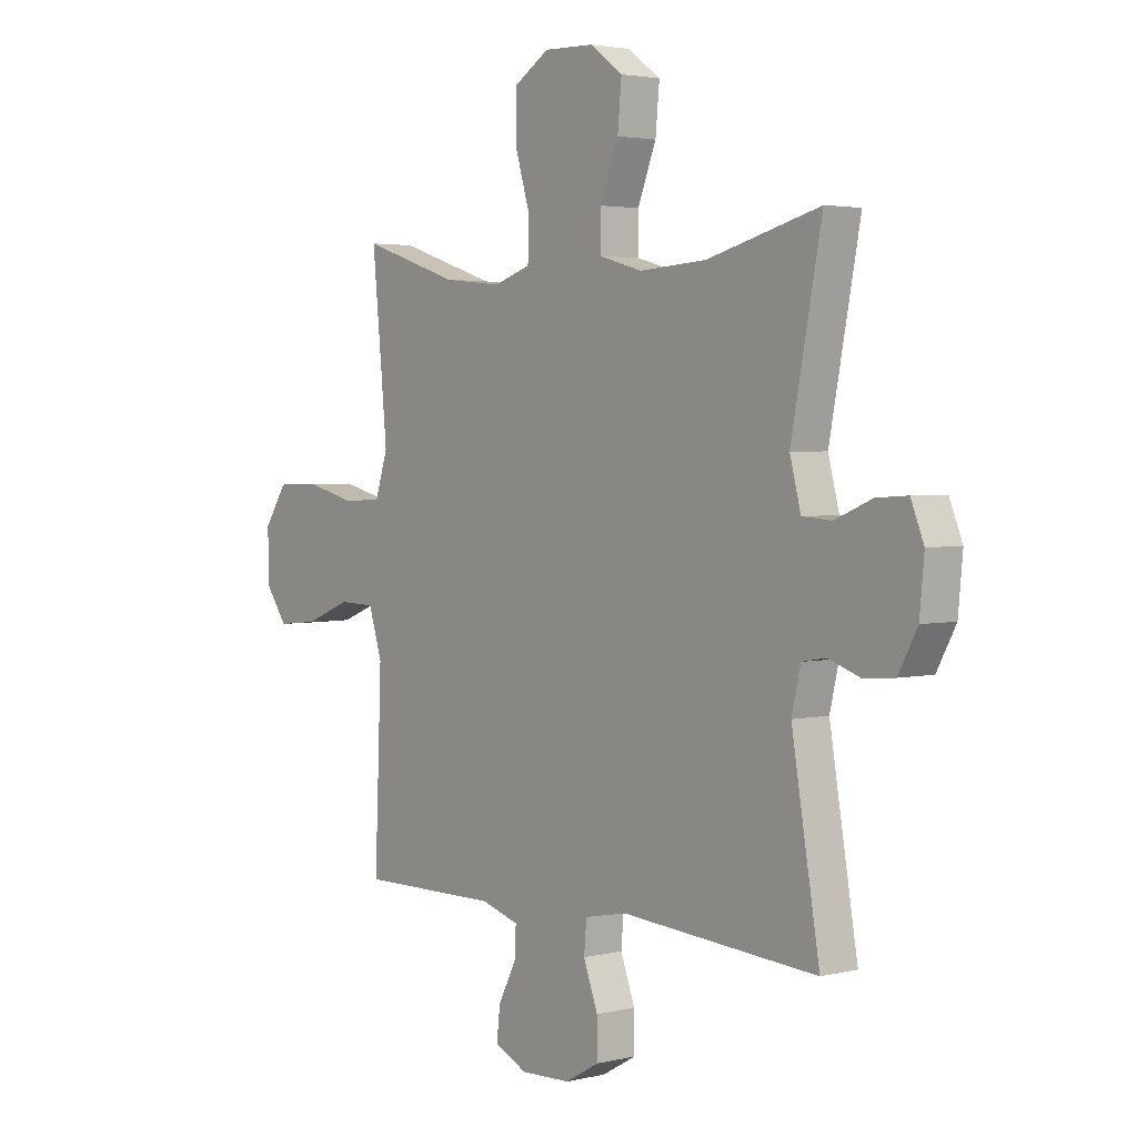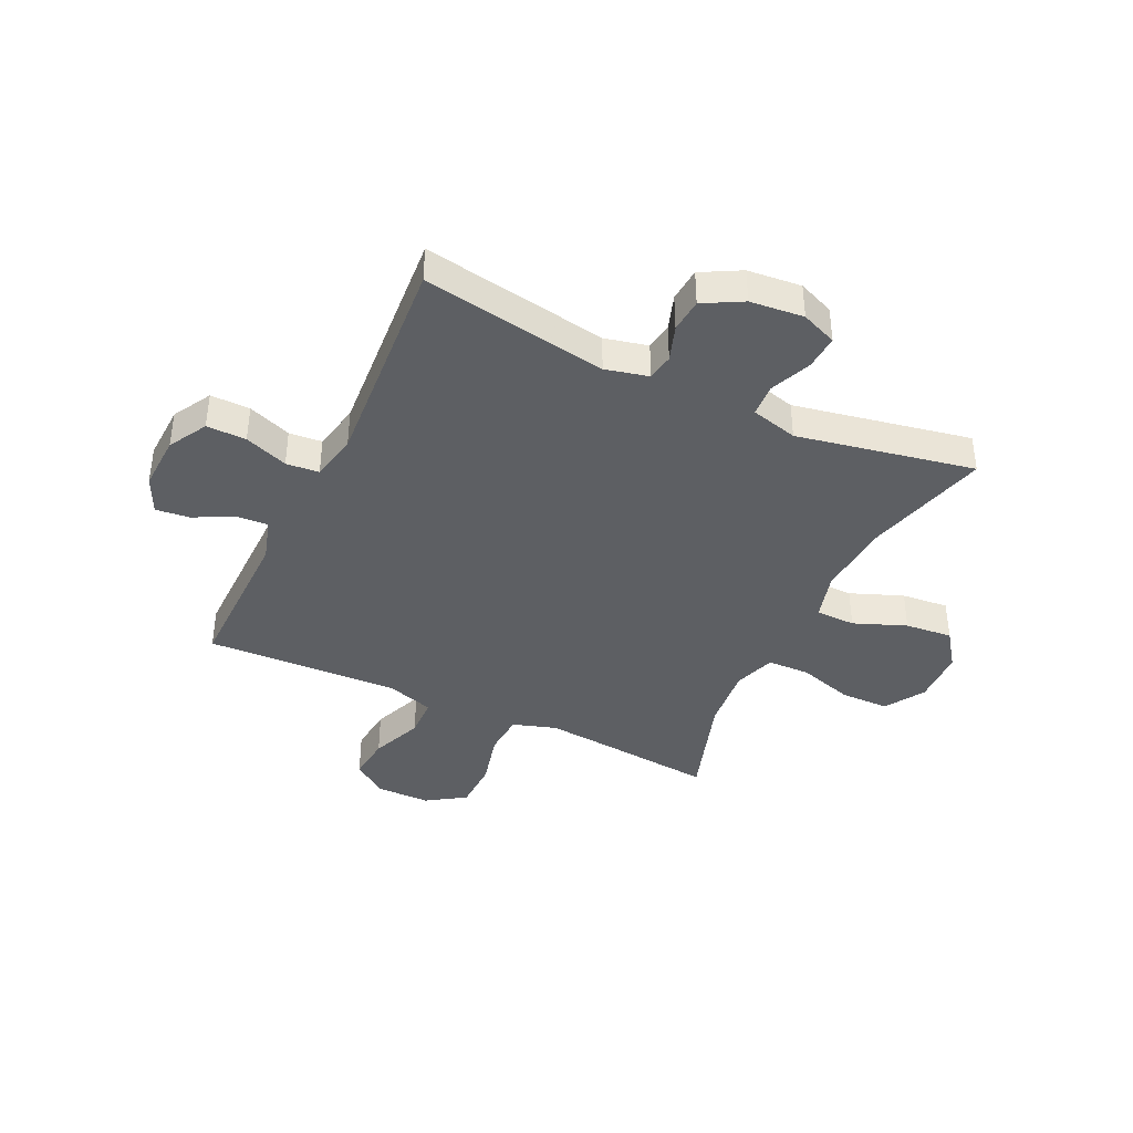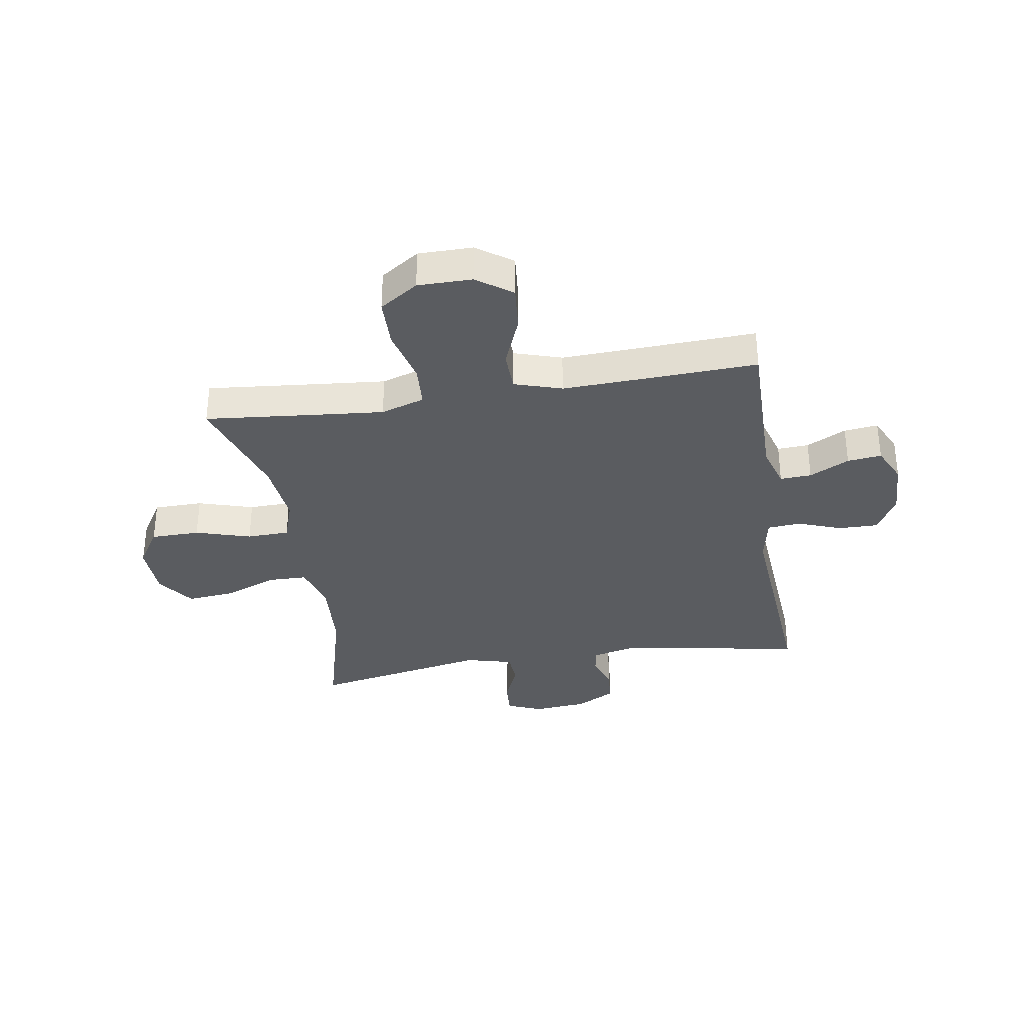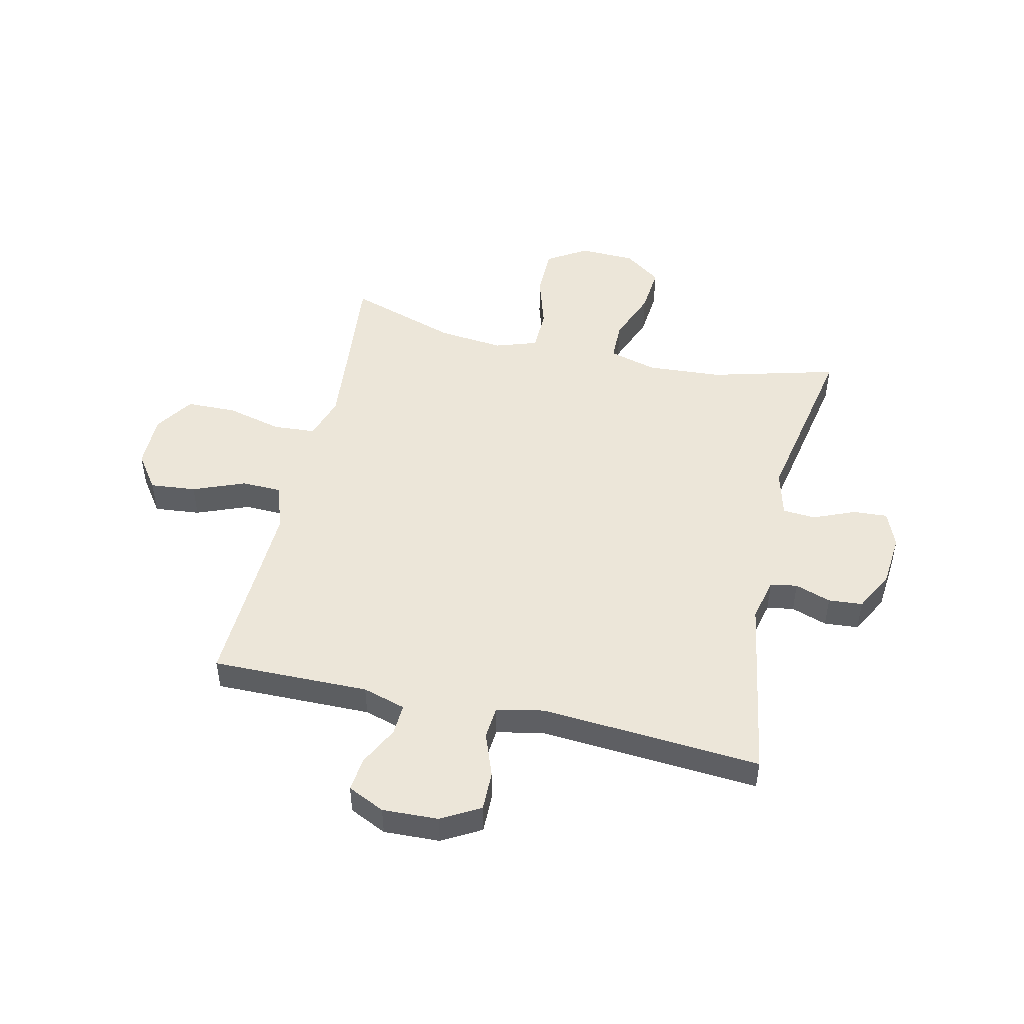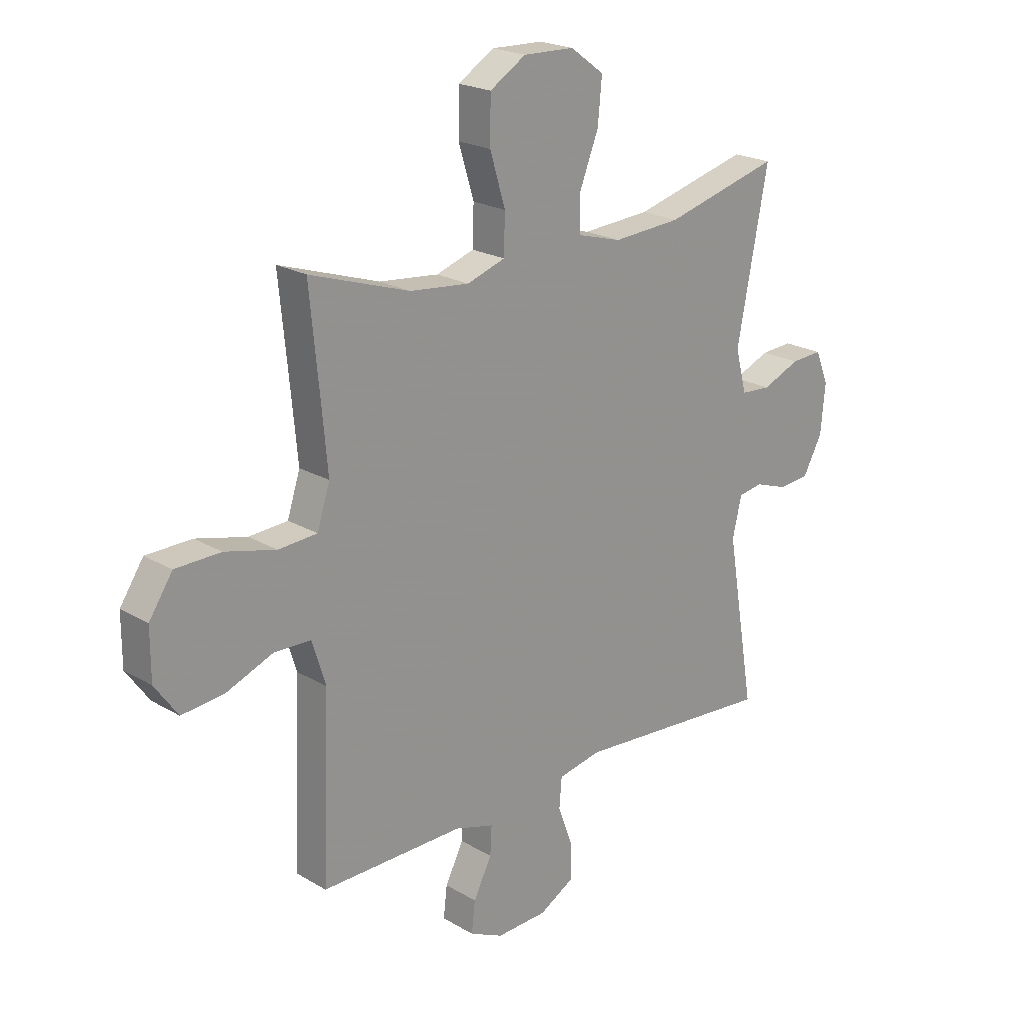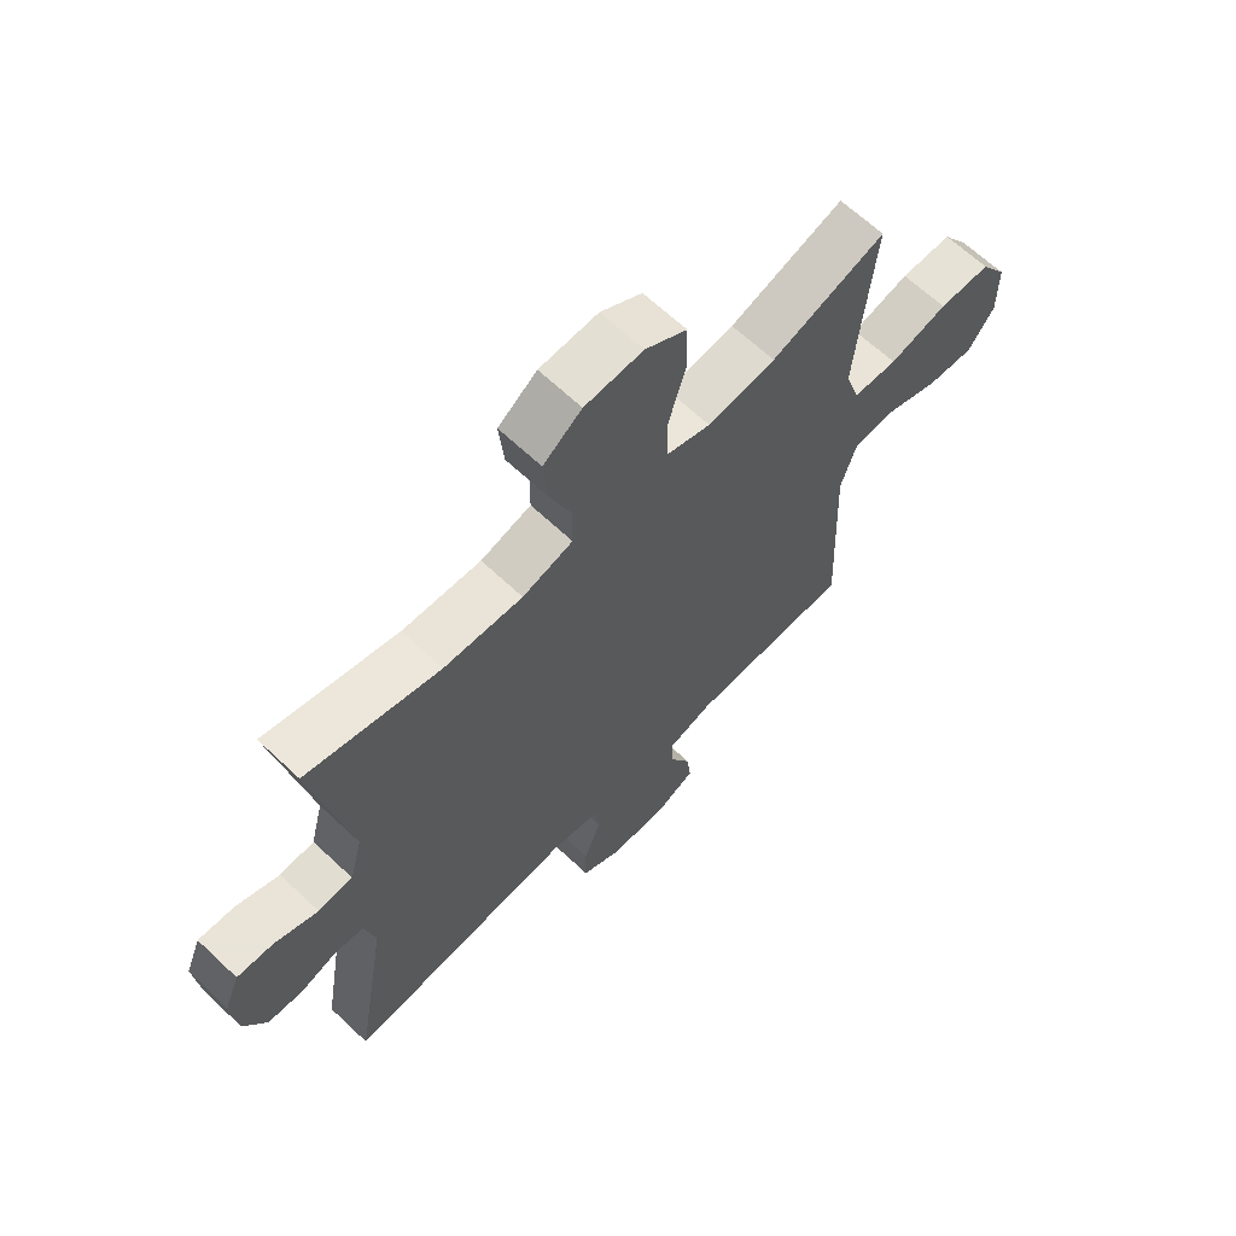
<metadata>
{"format":"obj","ext":"obj","renderer":"f3d","projection":"perspective","resolution":1024,"background":"white","views":[{"elev":3.0,"azim":-129.2,"up":"+Z"},{"elev":-39.8,"azim":-115.4,"up":"+Y"},{"elev":-34.0,"azim":99.2,"up":"+Y"},{"elev":48.7,"azim":-167.2,"up":"+Y"},{"elev":21.3,"azim":136.3,"up":"+Z"},{"elev":64.9,"azim":-46.5,"up":"+Z"}]}
</metadata>
<code>
v 0.5 0.07 0.5
v 0.48 0.07 0.297
v 0.469 0.07 0.179
v 0.494 0.07 0.101
v 0.57 0.07 0.096
v 0.67 0.07 0.121
v 0.759 0.07 0.119
v 0.805 0.07 0.05
v 0.805 0.07 -0.047
v 0.76 0.07 -0.11
v 0.678 0.07 -0.102
v 0.585 0.07 -0.065
v 0.513 0.07 -0.067
v 0.486 0.07 -0.152
v 0.491 0.07 -0.284
v 0.5 0.07 -0.5
v 0.219 0.07 -0.497
v 0.142 0.07 -0.52
v 0.145 0.07 -0.576
v 0.181 0.07 -0.647
v 0.188 0.07 -0.708
v 0.122 0.07 -0.739
v 0.022 0.07 -0.735
v -0.047 0.07 -0.696
v -0.046 0.07 -0.625
v -0.017 0.07 -0.547
v -0.022 0.07 -0.488
v -0.107 0.07 -0.471
v -0.5 0.07 -0.5
v -0.444 0.07 -0.168
v -0.462 0.07 -0.091
v -0.51 0.07 -0.083
v -0.574 0.07 -0.105
v -0.635 0.07 -0.1
v -0.673 0.07 -0.03
v -0.682 0.07 0.066
v -0.656 0.07 0.13
v -0.594 0.07 0.126
v -0.52 0.07 0.095
v -0.461 0.07 0.099
v -0.439 0.07 0.183
v -0.5 0.07 0.5
v -0.274 0.07 0.44
v -0.14 0.07 0.431
v -0.054 0.07 0.455
v -0.053 0.07 0.526
v -0.09 0.07 0.62
v -0.098 0.07 0.705
v -0.032 0.07 0.753
v 0.068 0.07 0.756
v 0.139 0.07 0.712
v 0.14 0.07 0.624
v 0.11 0.07 0.525
v 0.112 0.07 0.449
v 0.187 0.07 0.424
v 0.304 0.07 0.436
v 0.5 0 0.5
v 0.48 0 0.297
v 0.469 0 0.179
v 0.494 0 0.101
v 0.57 0 0.096
v 0.67 0 0.121
v 0.759 0 0.119
v 0.805 0 0.05
v 0.805 0 -0.047
v 0.76 0 -0.11
v 0.678 0 -0.102
v 0.585 0 -0.065
v 0.513 0 -0.067
v 0.486 0 -0.152
v 0.491 0 -0.284
v 0.5 0 -0.5
v 0.219 0 -0.497
v 0.142 0 -0.52
v 0.145 0 -0.576
v 0.181 0 -0.647
v 0.188 0 -0.708
v 0.122 0 -0.739
v 0.022 0 -0.735
v -0.047 0 -0.696
v -0.046 0 -0.625
v -0.017 0 -0.547
v -0.022 0 -0.488
v -0.107 0 -0.471
v -0.5 0 -0.5
v -0.444 0 -0.168
v -0.462 0 -0.091
v -0.51 0 -0.083
v -0.574 0 -0.105
v -0.635 0 -0.1
v -0.673 0 -0.03
v -0.682 0 0.066
v -0.656 0 0.13
v -0.594 0 0.126
v -0.52 0 0.095
v -0.461 0 0.099
v -0.439 0 0.183
v -0.5 0 0.5
v -0.274 0 0.44
v -0.14 0 0.431
v -0.054 0 0.455
v -0.053 0 0.526
v -0.09 0 0.62
v -0.098 0 0.705
v -0.032 0 0.753
v 0.068 0 0.756
v 0.139 0 0.712
v 0.14 0 0.624
v 0.11 0 0.525
v 0.112 0 0.449
v 0.187 0 0.424
v 0.304 0 0.436
f 50 51 52 53
f 50 53 54
f 49 50 54
f 46 47 48 49
f 45 46 49 54
f 44 45 54 55
f 41 42 43
f 40 41 43 44
f 36 37 38 39
f 36 39 40
f 35 36 40
f 32 33 34 35
f 31 32 35 40
f 30 31 40 44
f 28 29 30 44
f 23 24 25 26
f 23 26 27
f 22 23 27
f 19 20 21 22
f 18 19 22 27
f 17 18 27 28
f 15 16 17 28
f 9 10 11 12
f 9 12 13
f 8 9 13
f 5 6 7 8
f 4 5 8 13
f 3 4 13 14
f 56 1 2
f 55 56 2 3
f 15 28 44 55
f 3 14 15 55
f 109 108 107 106
f 110 109 106
f 110 106 105
f 105 104 103 102
f 110 105 102 101
f 111 110 101 100
f 99 98 97
f 100 99 97 96
f 95 94 93 92
f 96 95 92
f 96 92 91
f 91 90 89 88
f 96 91 88 87
f 100 96 87 86
f 100 86 85 84
f 82 81 80 79
f 83 82 79
f 83 79 78
f 78 77 76 75
f 83 78 75 74
f 84 83 74 73
f 84 73 72 71
f 68 67 66 65
f 69 68 65
f 69 65 64
f 64 63 62 61
f 69 64 61 60
f 70 69 60 59
f 58 57 112
f 59 58 112 111
f 111 100 84 71
f 111 71 70 59
f 1 57 58 2
f 2 58 59 3
f 3 59 60 4
f 4 60 61 5
f 5 61 62 6
f 6 62 63 7
f 7 63 64 8
f 8 64 65 9
f 9 65 66 10
f 10 66 67 11
f 11 67 68 12
f 12 68 69 13
f 13 69 70 14
f 14 70 71 15
f 15 71 72 16
f 16 72 73 17
f 17 73 74 18
f 18 74 75 19
f 19 75 76 20
f 20 76 77 21
f 21 77 78 22
f 22 78 79 23
f 23 79 80 24
f 24 80 81 25
f 25 81 82 26
f 26 82 83 27
f 27 83 84 28
f 28 84 85 29
f 29 85 86 30
f 30 86 87 31
f 31 87 88 32
f 32 88 89 33
f 33 89 90 34
f 34 90 91 35
f 35 91 92 36
f 36 92 93 37
f 37 93 94 38
f 38 94 95 39
f 39 95 96 40
f 40 96 97 41
f 41 97 98 42
f 42 98 99 43
f 43 99 100 44
f 44 100 101 45
f 45 101 102 46
f 46 102 103 47
f 47 103 104 48
f 48 104 105 49
f 49 105 106 50
f 50 106 107 51
f 51 107 108 52
f 52 108 109 53
f 53 109 110 54
f 54 110 111 55
f 55 111 112 56
f 56 112 57 1

</code>
